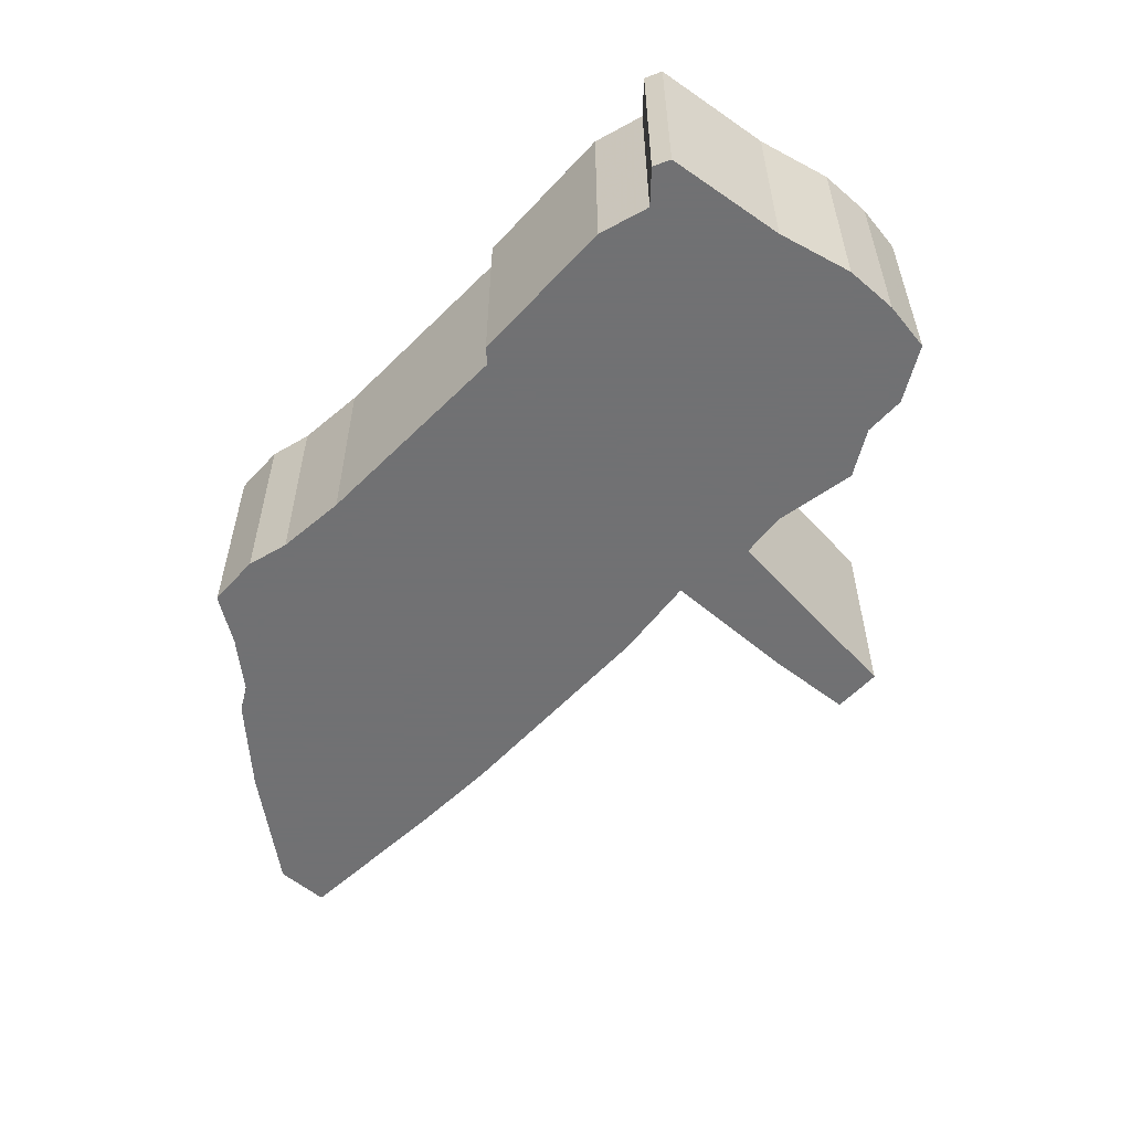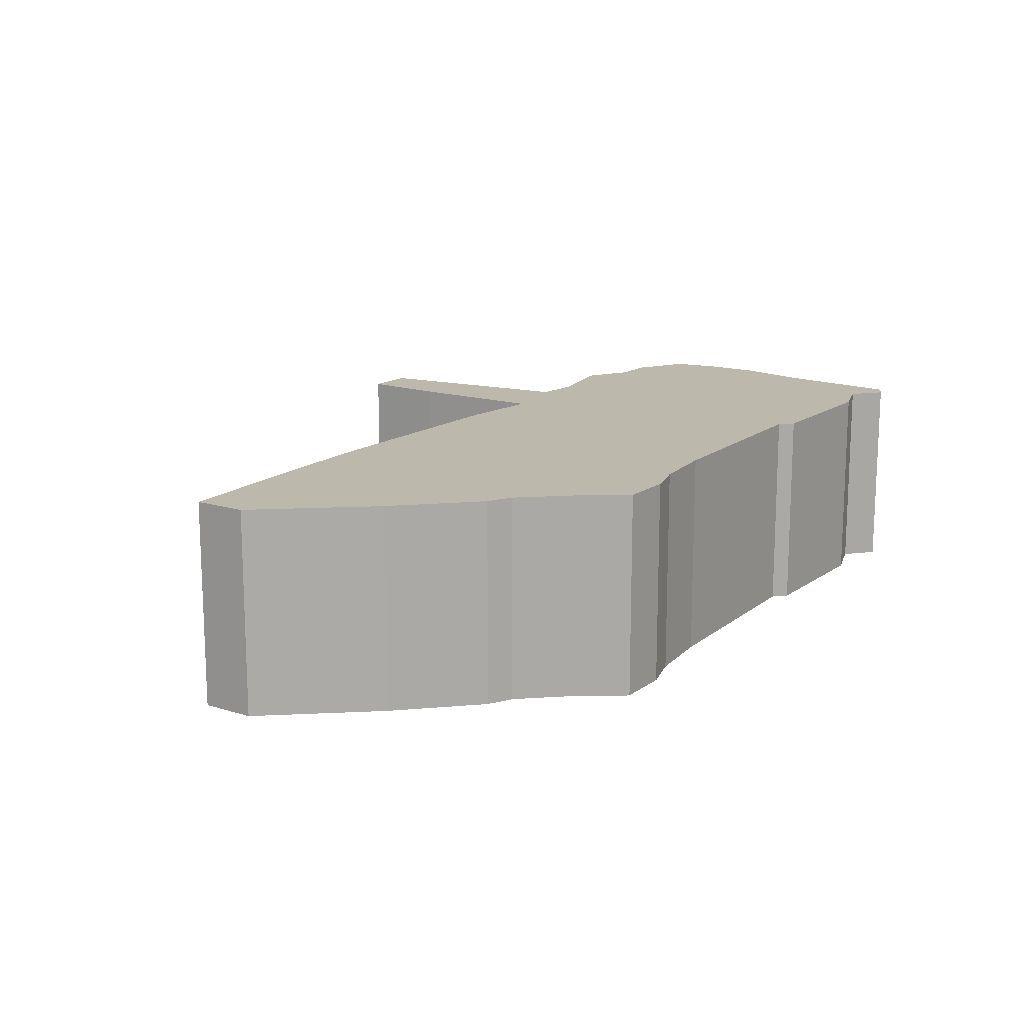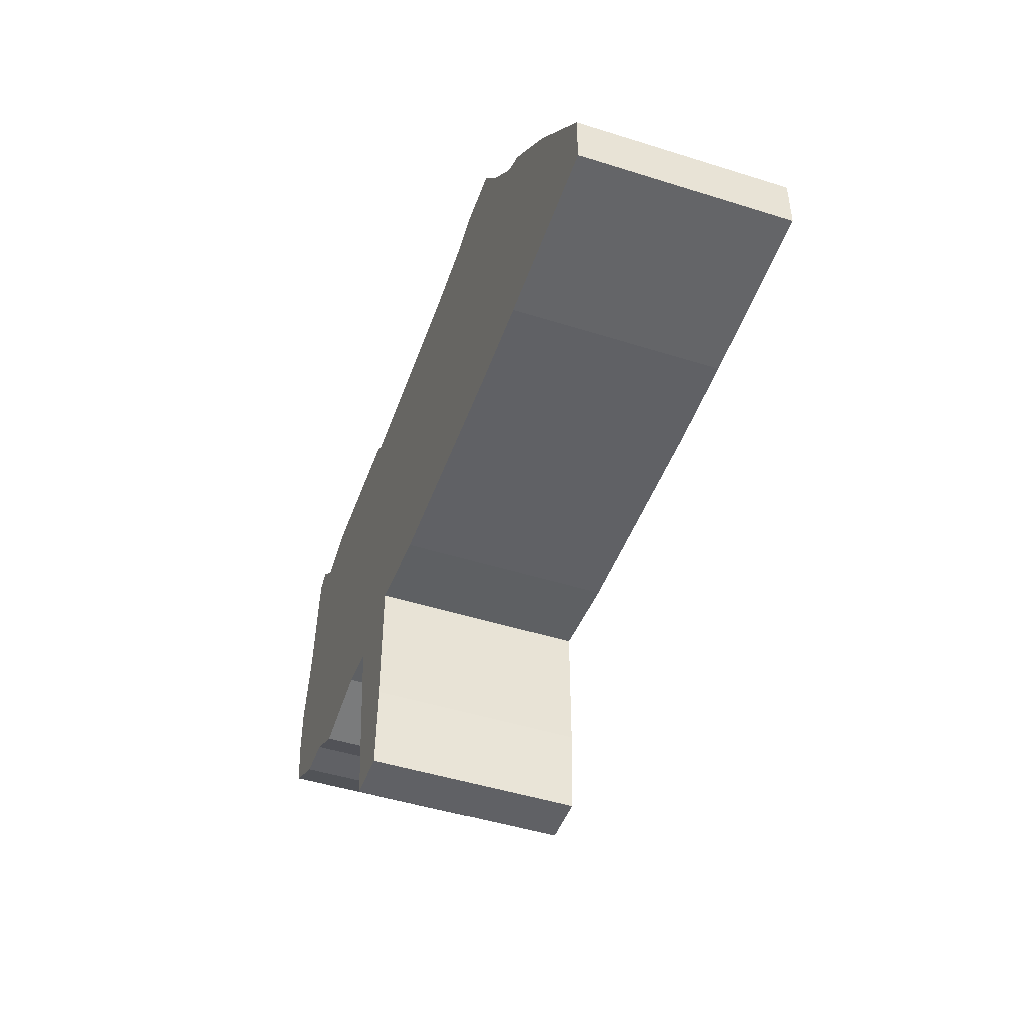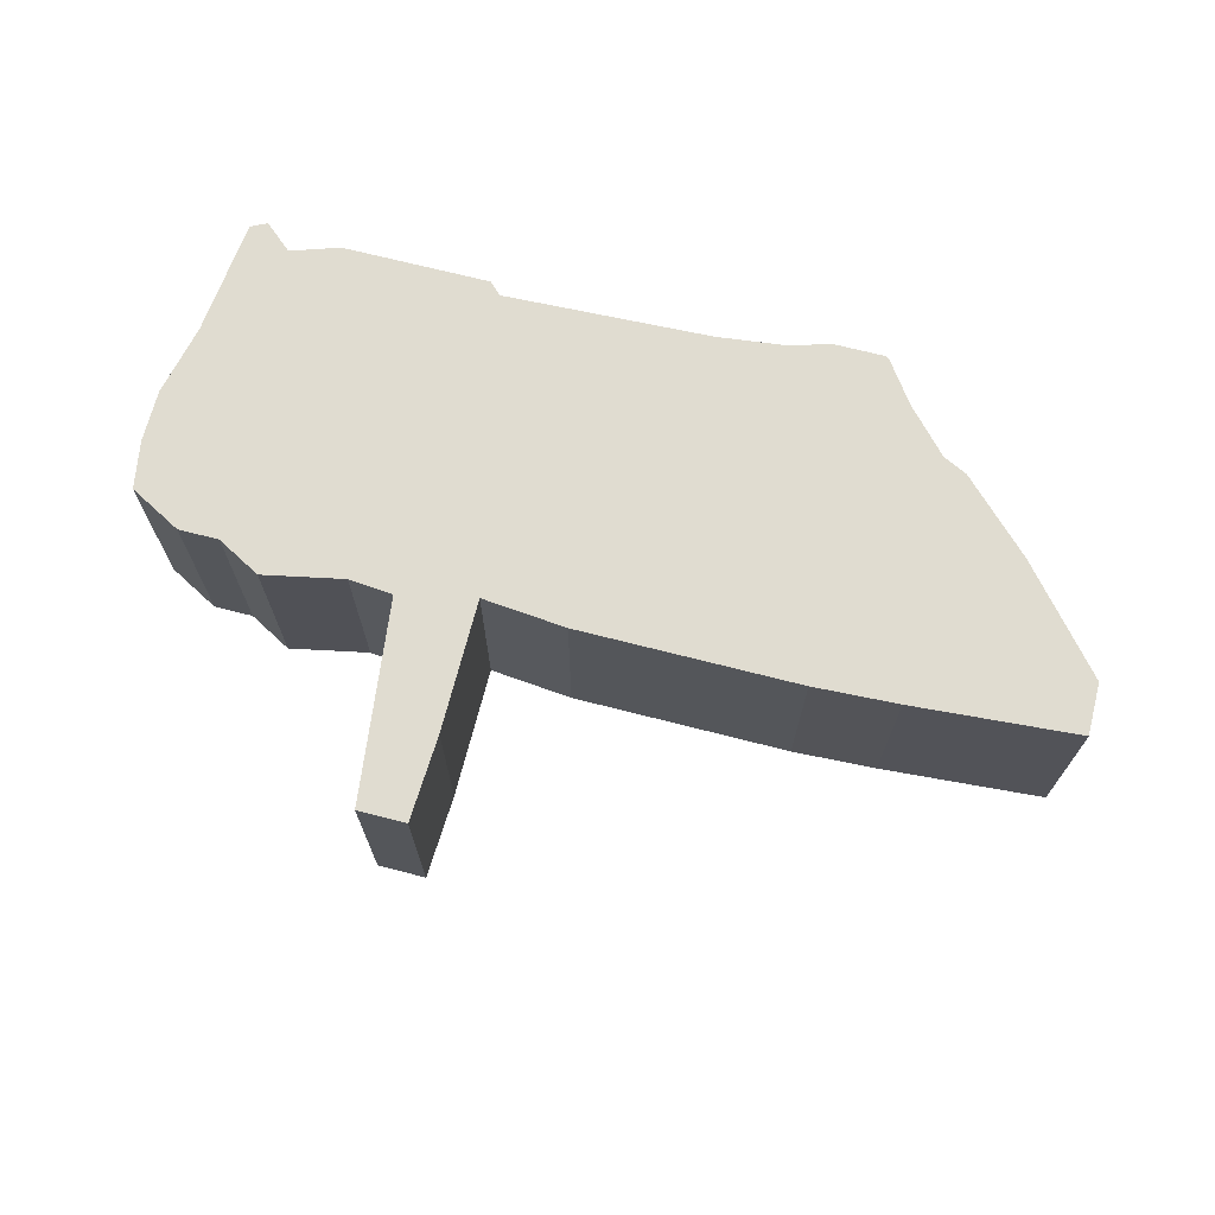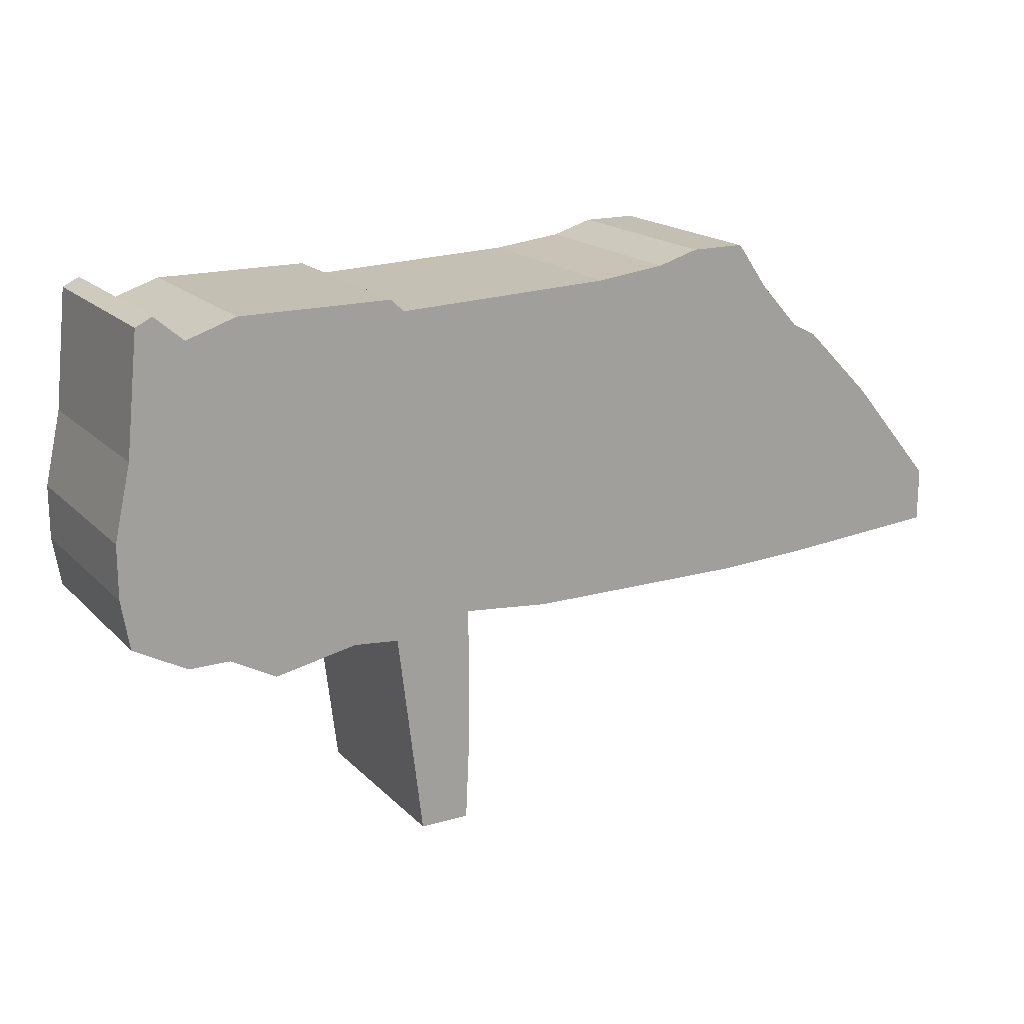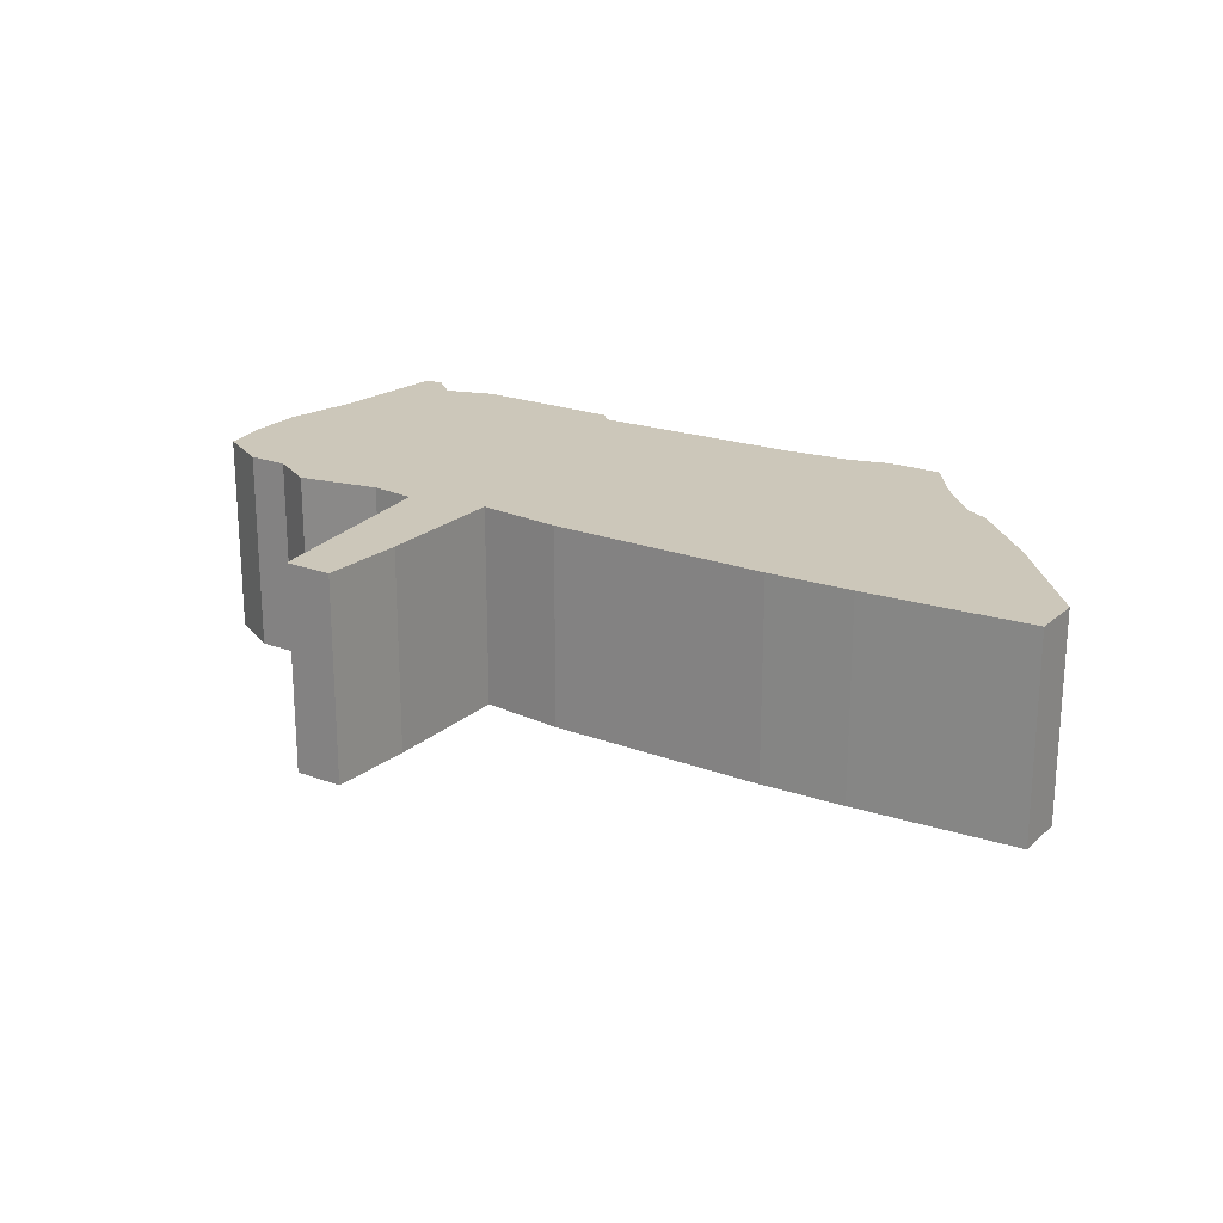
<metadata>
{"format":"obj","ext":"obj","renderer":"f3d","projection":"perspective","resolution":1024,"background":"white","views":[{"elev":-55.3,"azim":-131.8,"up":"+Z"},{"elev":14.7,"azim":124.0,"up":"+Z"},{"elev":-47.4,"azim":70.4,"up":"+Y"},{"elev":69.5,"azim":14.4,"up":"+Z"},{"elev":17.7,"azim":-29.2,"up":"+Y"},{"elev":21.4,"azim":33.7,"up":"+Z"}]}
</metadata>
<code>
g sbg_arcout_sf_wall2fmiddle03b
v 0.27 1.33 0
v 0.1 1.31 0
v -0.42 1.29 0
v -0.45 1.32 0
v -0.82 1.32 0
v -0.94 1.28 0
v -1.01 1.34 0
v -1.05 1.32 0
v -1.08 1.03 0
v -1.12 0.85 0
v -1.12 0.72 0
v -1.1 0.6 0
v -0.97 0.53 0
v -0.87 0.53 0
v -0.76 0.47 0
v -0.56 0.51 0
v -0.45 0.5 0
v -0.39 0 0
v -0.27 0 0
v -0.26 0.21 0
v -0.26 0.54 0
v -0.05 0.52 0
v 0.5 0.52 0
v 0.71 0.53 0
v 1.12 0.56 0
v 1.12 0.69 0
v 0.91 0.94 0
v 0.74 1.11 0
v 0.68 1.14 0
v 0.58 1.25 0
v 0.51 1.35 0
v 0.5 1.36 0
v 0.37 1.36 0
v 0.27 1.33 0.5
v 0.1 1.31 0.5
v -0.42 1.29 0.5
v -0.45 1.32 0.5
v -0.82 1.32 0.5
v -0.94 1.28 0.5
v -1.01 1.34 0.5
v -1.05 1.32 0.5
v -1.08 1.03 0.5
v -1.12 0.85 0.5
v -1.12 0.72 0.5
v -1.1 0.6 0.5
v -0.97 0.53 0.5
v -0.87 0.53 0.5
v -0.76 0.47 0.5
v -0.56 0.51 0.5
v -0.45 0.5 0.5
v -0.39 0 0.5
v -0.27 0 0.5
v -0.26 0.21 0.5
v -0.26 0.54 0.5
v -0.05 0.52 0.5
v 0.5 0.52 0.5
v 0.71 0.53 0.5
v 1.12 0.56 0.5
v 1.12 0.69 0.5
v 0.91 0.94 0.5
v 0.74 1.11 0.5
v 0.68 1.14 0.5
v 0.58 1.25 0.5
v 0.51 1.35 0.5
v 0.5 1.36 0.5
v 0.37 1.36 0.5
g sbg_arcout_sf_wall2fmiddle03b_0
f 33 32 31
f 33 31 30
f 33 30 1
f 24 23 28
f 1 30 29
f 28 27 24
f 25 24 26
f 24 27 26
f 23 29 28
f 2 1 23
f 22 2 23
f 20 19 18
f 20 18 17
f 21 20 17
f 17 16 3
f 21 2 22
f 16 15 14
f 3 2 21
f 13 12 11
f 14 13 11
f 21 17 3
f 5 3 16
f 9 8 6
f 10 9 14
f 8 7 6
f 9 6 5
f 14 9 16
f 5 4 3
f 11 10 14
f 9 5 16
f 23 1 29
f 32 64 31
f 64 32 65
f 33 65 32
f 65 33 66
f 31 63 30
f 63 31 64
f 1 66 33
f 66 1 34
f 24 56 23
f 56 24 57
f 30 62 29
f 62 30 63
f 28 60 27
f 60 28 61
f 25 57 24
f 57 25 58
f 26 58 25
f 58 26 59
f 27 59 26
f 59 27 60
f 29 61 28
f 61 29 62
f 2 34 1
f 34 2 35
f 23 55 22
f 55 23 56
f 19 51 18
f 51 19 52
f 20 52 19
f 52 20 53
f 18 50 17
f 50 18 51
f 21 53 20
f 53 21 54
f 17 49 16
f 49 17 50
f 22 54 21
f 54 22 55
f 15 47 14
f 47 15 48
f 16 48 15
f 48 16 49
f 3 35 2
f 35 3 36
f 12 44 11
f 44 12 45
f 13 45 12
f 45 13 46
f 14 46 13
f 46 14 47
f 9 41 8
f 41 9 42
f 10 42 9
f 42 10 43
f 7 39 6
f 39 7 40
f 8 40 7
f 40 8 41
f 6 38 5
f 38 6 39
f 4 36 3
f 36 4 37
f 5 37 4
f 37 5 38
f 11 43 10
f 43 11 44
f 64 65 66
f 63 64 66
f 34 63 66
f 61 56 57
f 62 63 34
f 57 60 61
f 59 57 58
f 59 60 57
f 61 62 56
f 56 34 35
f 56 35 55
f 51 52 53
f 50 51 53
f 50 53 54
f 36 49 50
f 55 35 54
f 47 48 49
f 54 35 36
f 44 45 46
f 44 46 47
f 36 50 54
f 49 36 38
f 39 41 42
f 47 42 43
f 39 40 41
f 38 39 42
f 49 42 47
f 36 37 38
f 47 43 44
f 49 38 42
f 62 34 56

</code>
